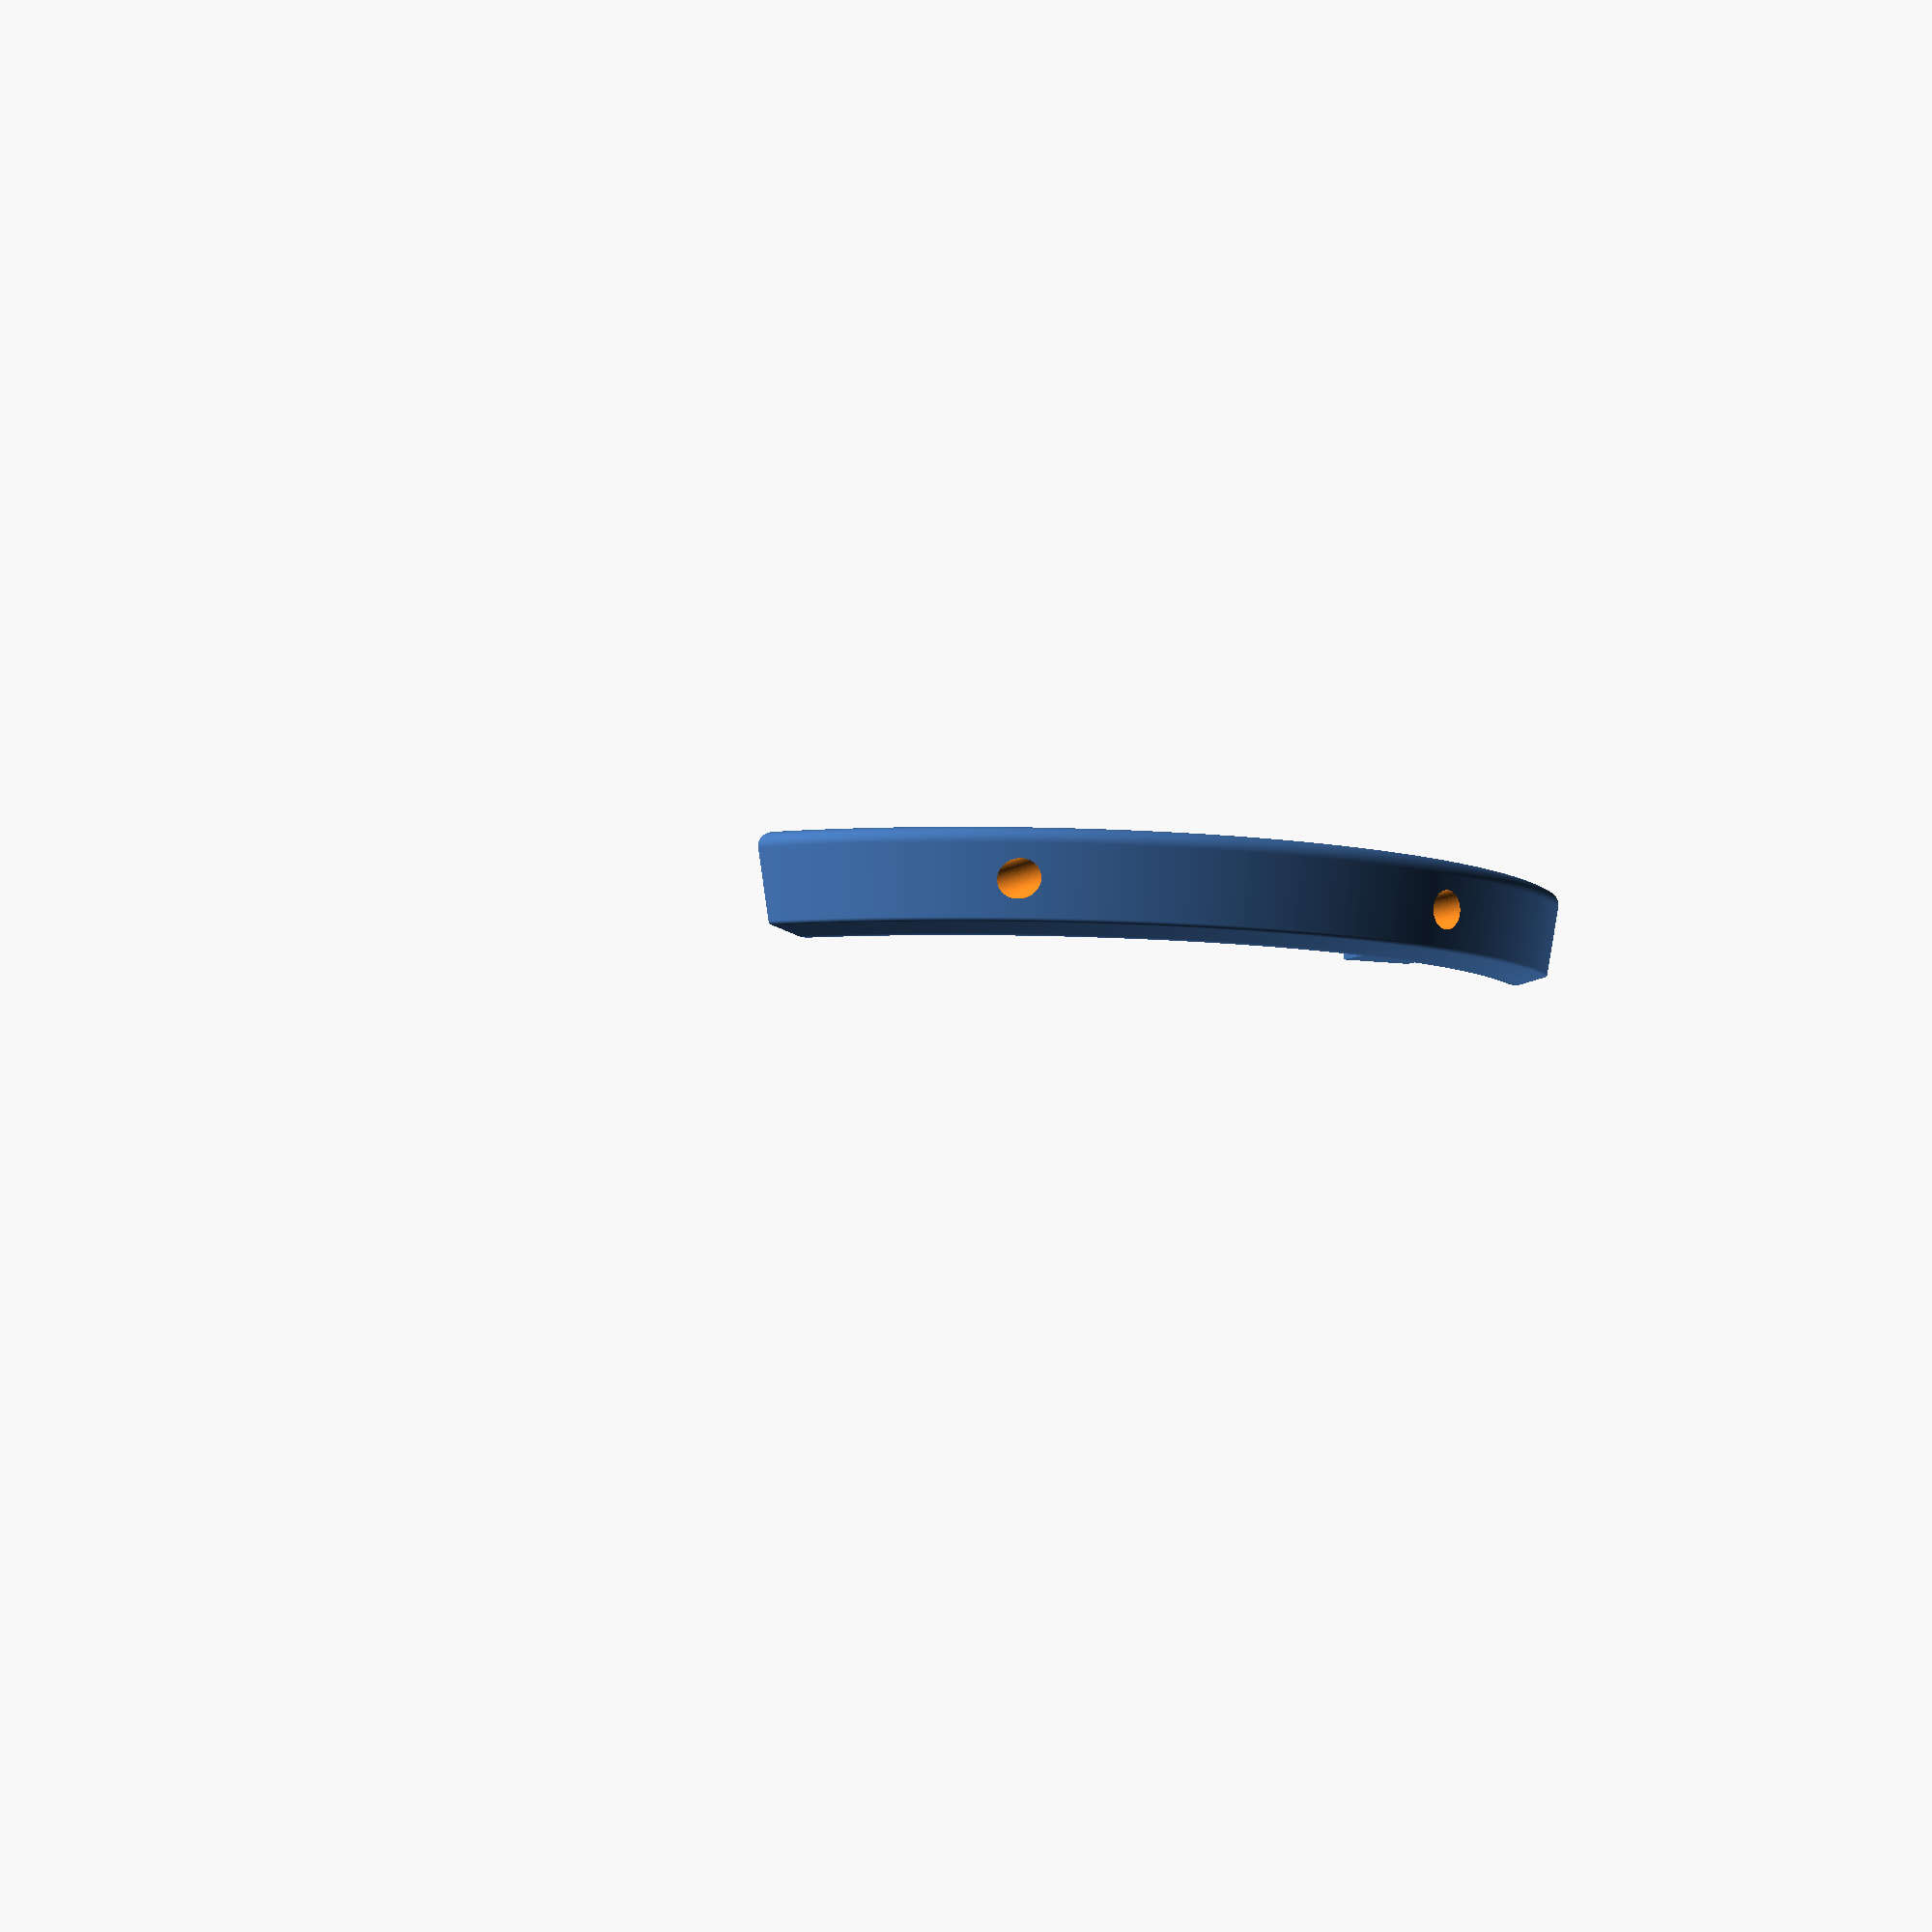
<openscad>
/*
 *  OpenSCAD door_handle.scad 
 *  Copyright (C) 2014 Mogue Carpenter
 *
 *  License: LGPL 2.1 or later
 *
 *  Design for a simple door handle
 *  with two screw holes.
 *
*/

detail = 500 ; // 320

handel_r = 75;
screw_hole_r = 4;
screw_thread_r = 1.5;
handle_width = 15;
bevel_r = 3;

post_width = handle_width - bevel_r;


//scale(10/9.5,0.0,0.0){
//rotate([0,0,50]){
	difference () {
		difference () {
			union(){
				// HANDLE
				difference() {
    				translate([0,-75,0]) 
						rotate_extrude($fn = detail) 
							translate([110, 0]) handle();
					translate([-150,-200,-((50-20)/2)]) cube ([300,200,50]);
				}

				// POSTS
				intersection(){
					translate([-55,0,-bevel_r]) 
						cube([15,27,handle_width+(bevel_r*2)]);
					translate([0,-150+30,0])
						cylinder (r=150,h=handle_width);
				}
				intersection(){
					translate([55-15,0,-bevel_r]) 
						cube([15,24,handle_width+(bevel_r*2)]);		
					translate([0,-150+30,0])
						cylinder (r=150,h=handle_width);
				}

			

			}
		}

		// SCREW THREAD HOLES
//		translate([47.5-1.5,0,(handle_width/2)-1.5])
			cube ([3,9.5,3]);

		translate([47.5,10,(handle_width/2)])
			rotate([90,0,0])
				cylinder ( h=11, r = screw_thread_r, $fn=60);
			
		translate([-47.5,10,(handle_width/2)])
			rotate([90,0,0])
				cylinder ( h=11, r = screw_thread_r, $fn=60);

		// SCREW HEAD HOLES
		translate([ -47.5, 34.5, (handle_width)/2])
		rotate([90,90,0])
	 	cylinder (h=25, r=screw_hole_r, $fn=60);
 
		translate([47.5,34.5,(handle_width)/2])
		rotate([90,90,0])
		cylinder (h=25, r=screw_hole_r, $fn=60);
	}

module handle() {
	hull() {
	circle(r = bevel_r);
	translate([0, handle_width]) circle(r = bevel_r);
	translate([5, 0]) circle(r = r);
	translate([5, handle_width]) circle(r = bevel_r);
	}
}
//}
</openscad>
<views>
elev=276.6 azim=337.9 roll=181.1 proj=p view=wireframe
</views>
